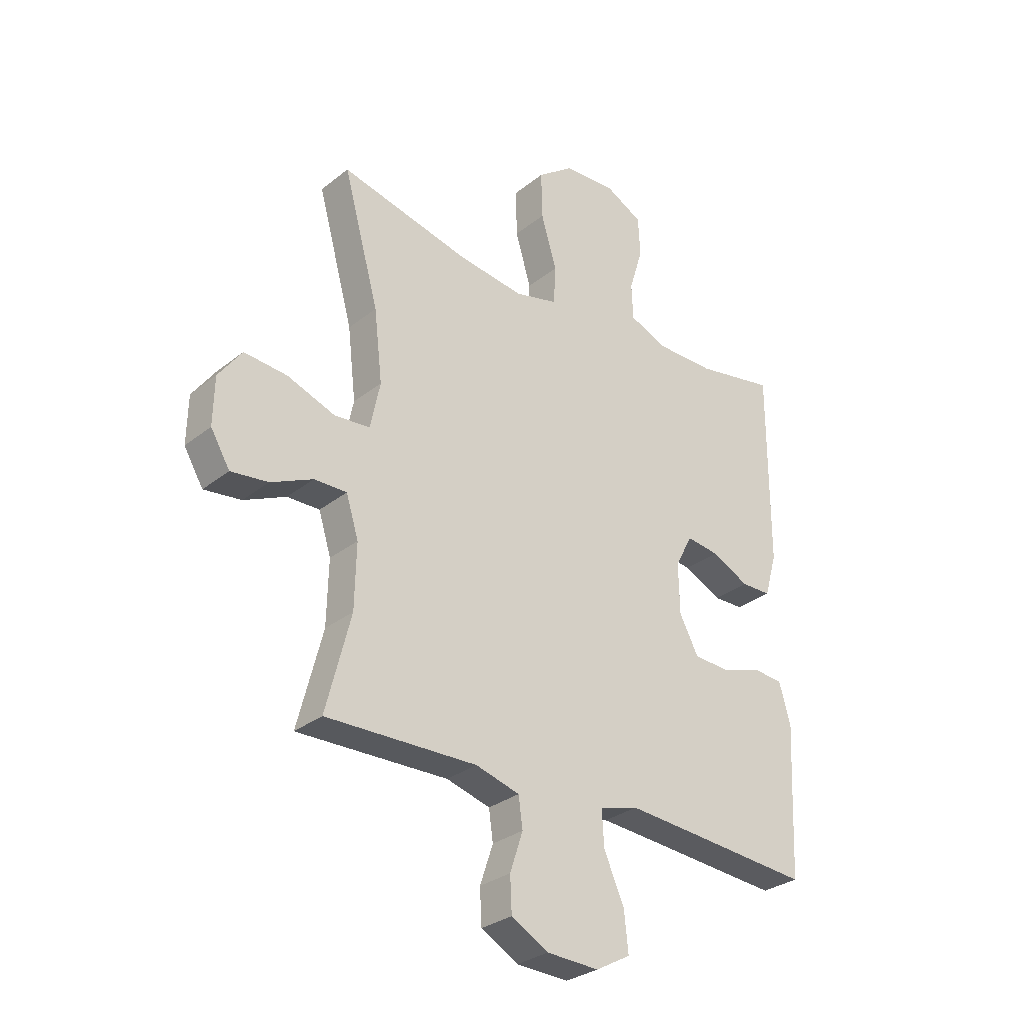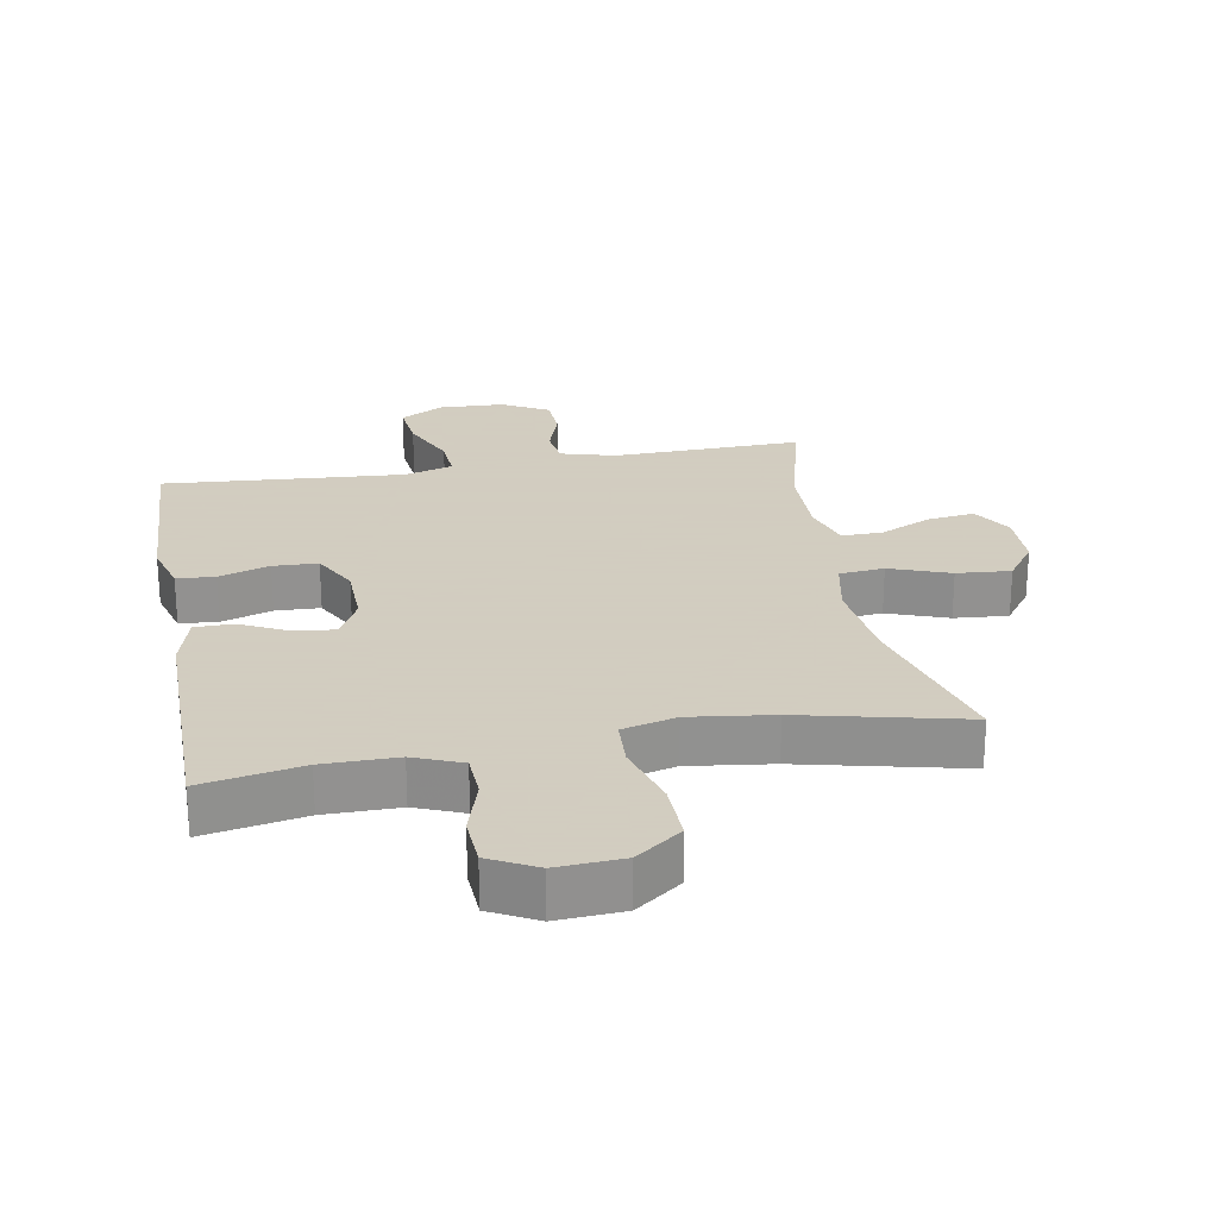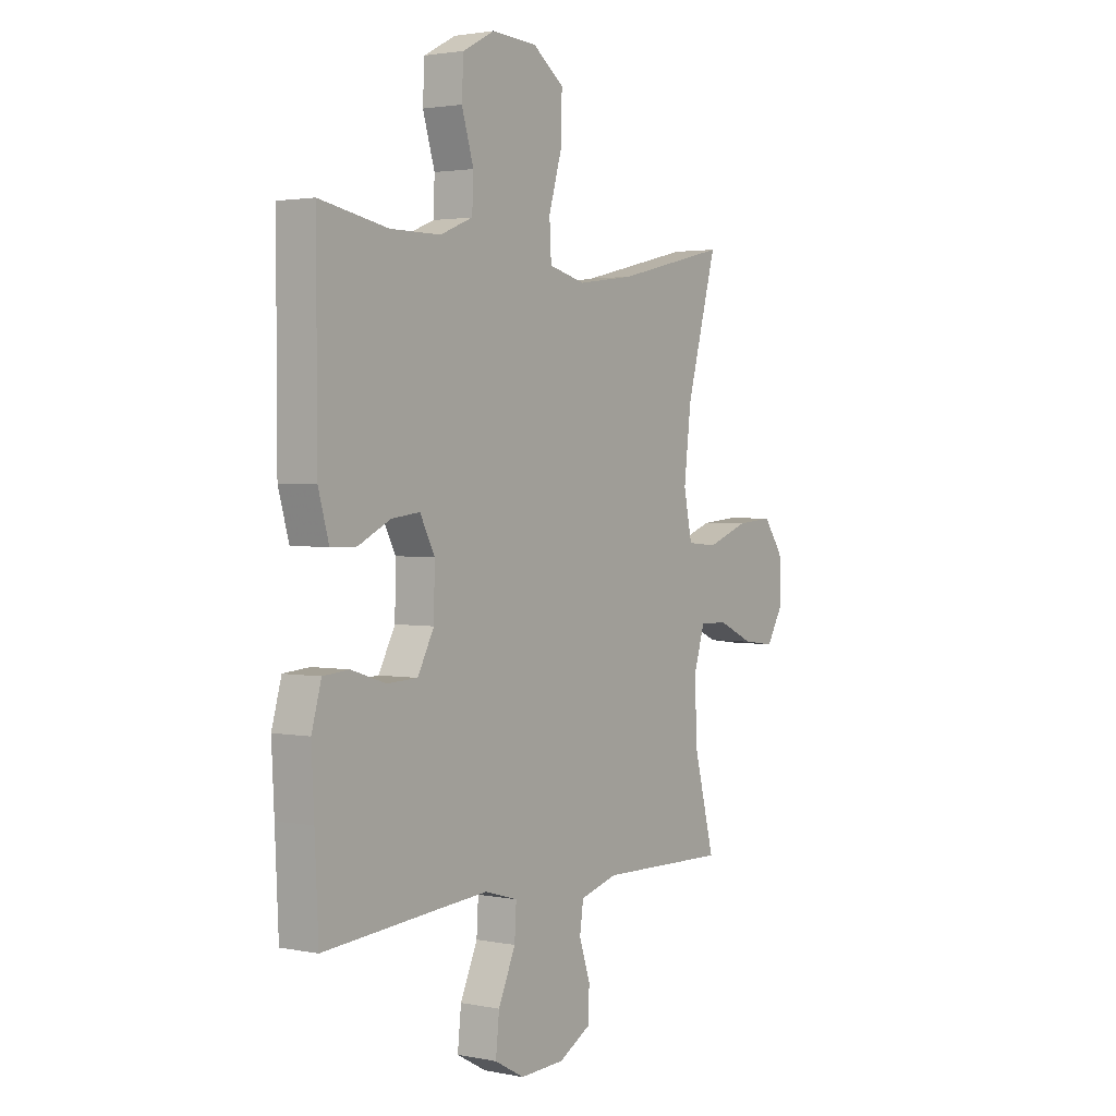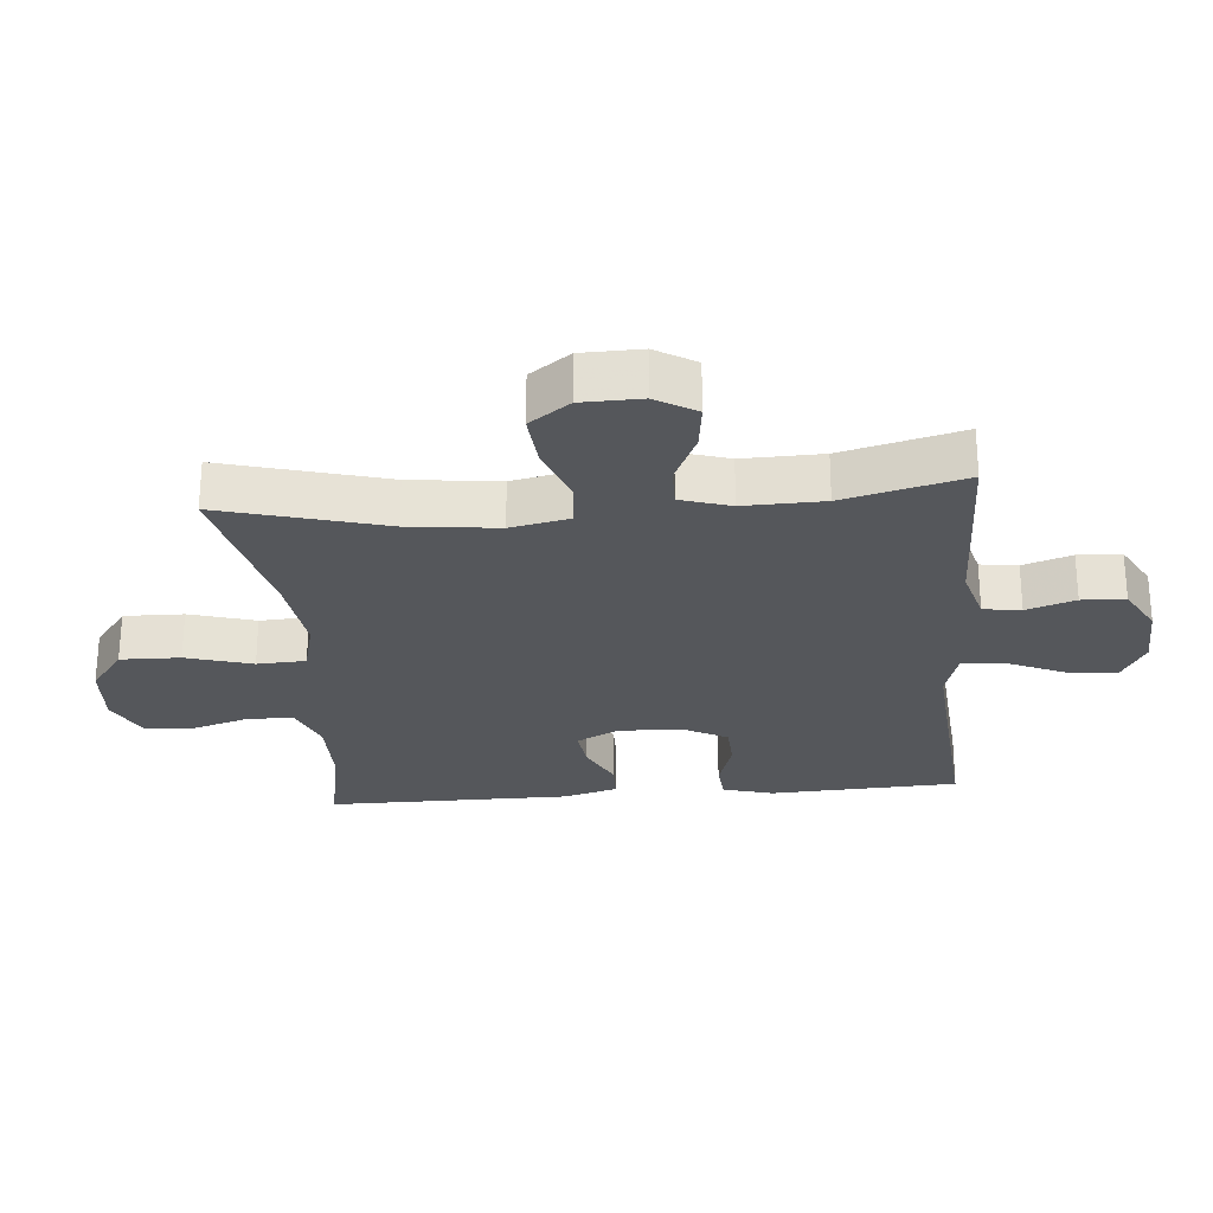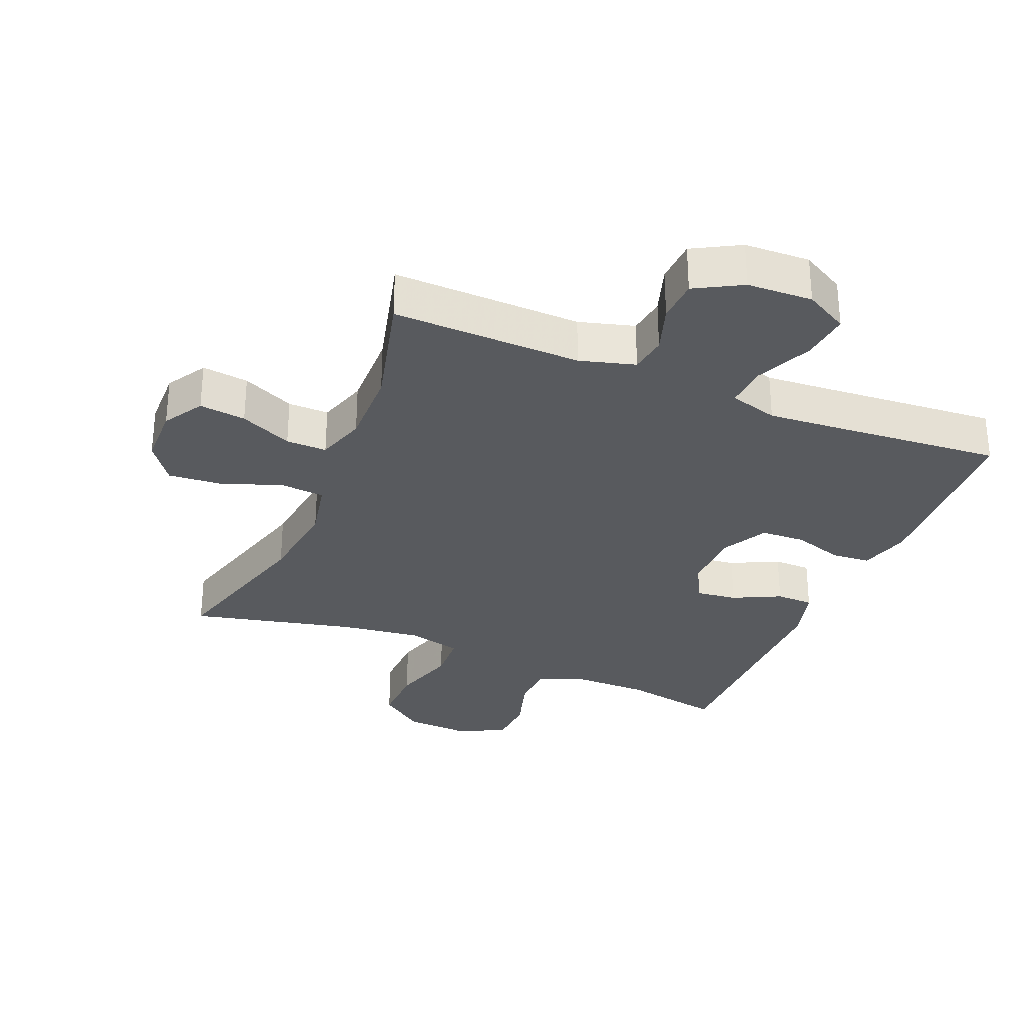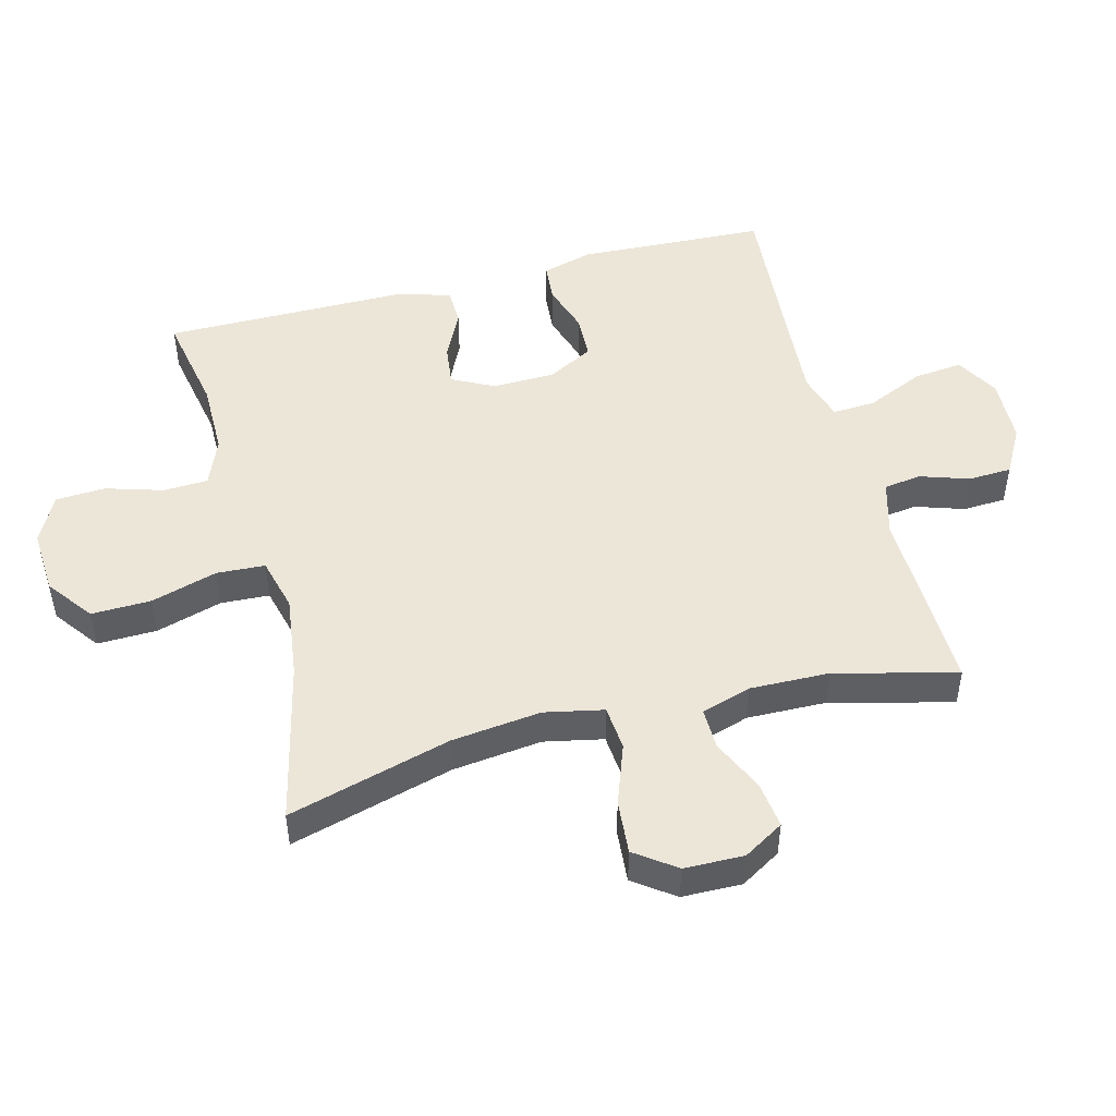
<metadata>
{"format":"obj","ext":"obj","renderer":"f3d","projection":"perspective","resolution":1024,"background":"white","views":[{"elev":-30.0,"azim":139.0,"up":"+Z"},{"elev":24.3,"azim":-10.3,"up":"+Y"},{"elev":2.3,"azim":-55.1,"up":"+Z"},{"elev":-26.6,"azim":94.9,"up":"+Y"},{"elev":-30.5,"azim":157.4,"up":"+Y"},{"elev":48.8,"azim":75.3,"up":"+Y"}]}
</metadata>
<code>
v 0.5 0.07 -0.5
v 0.208 0.07 -0.493
v 0.123 0.07 -0.517
v 0.115 0.07 -0.575
v 0.14 0.07 -0.65
v 0.137 0.07 -0.717
v 0.065 0.07 -0.757
v -0.036 0.07 -0.761
v -0.103 0.07 -0.724
v -0.095 0.07 -0.648
v -0.056 0.07 -0.56
v -0.052 0.07 -0.493
v -0.127 0.07 -0.471
v -0.247 0.07 -0.48
v -0.5 0.07 -0.5
v -0.508 0.07 -0.328
v -0.514 0.07 -0.209
v -0.492 0.07 -0.131
v -0.433 0.07 -0.126
v -0.355 0.07 -0.151
v -0.286 0.07 -0.148
v -0.249 0.07 -0.078
v -0.247 0.07 0.019
v -0.28 0.07 0.083
v -0.344 0.07 0.075
v -0.417 0.07 0.039
v -0.475 0.07 0.04
v -0.499 0.07 0.124
v -0.5 0.07 0.5
v -0.346 0.07 0.471
v -0.232 0.07 0.471
v -0.158 0.07 0.501
v -0.155 0.07 0.57
v -0.182 0.07 0.658
v -0.178 0.07 0.734
v -0.106 0.07 0.772
v -0.004 0.07 0.766
v 0.066 0.07 0.714
v 0.064 0.07 0.622
v 0.034 0.07 0.52
v 0.038 0.07 0.445
v 0.121 0.07 0.424
v 0.249 0.07 0.441
v 0.5 0.07 0.5
v 0.431 0.07 0.249
v 0.415 0.07 0.111
v 0.434 0.07 0.02
v 0.503 0.07 0.014
v 0.596 0.07 0.048
v 0.679 0.07 0.055
v 0.724 0.07 -0.007
v 0.726 0.07 -0.099
v 0.689 0.07 -0.161
v 0.617 0.07 -0.152
v 0.536 0.07 -0.115
v 0.473 0.07 -0.114
v 0.449 0.07 -0.191
v 0.452 0.07 -0.314
v 0.5 0 -0.5
v 0.208 0 -0.493
v 0.123 0 -0.517
v 0.115 0 -0.575
v 0.14 0 -0.65
v 0.137 0 -0.717
v 0.065 0 -0.757
v -0.036 0 -0.761
v -0.103 0 -0.724
v -0.095 0 -0.648
v -0.056 0 -0.56
v -0.052 0 -0.493
v -0.127 0 -0.471
v -0.247 0 -0.48
v -0.5 0 -0.5
v -0.508 0 -0.328
v -0.514 0 -0.209
v -0.492 0 -0.131
v -0.433 0 -0.126
v -0.355 0 -0.151
v -0.286 0 -0.148
v -0.249 0 -0.078
v -0.247 0 0.019
v -0.28 0 0.083
v -0.344 0 0.075
v -0.417 0 0.039
v -0.475 0 0.04
v -0.499 0 0.124
v -0.5 0 0.5
v -0.346 0 0.471
v -0.232 0 0.471
v -0.158 0 0.501
v -0.155 0 0.57
v -0.182 0 0.658
v -0.178 0 0.734
v -0.106 0 0.772
v -0.004 0 0.766
v 0.066 0 0.714
v 0.064 0 0.622
v 0.034 0 0.52
v 0.038 0 0.445
v 0.121 0 0.424
v 0.249 0 0.441
v 0.5 0 0.5
v 0.431 0 0.249
v 0.415 0 0.111
v 0.434 0 0.02
v 0.503 0 0.014
v 0.596 0 0.048
v 0.679 0 0.055
v 0.724 0 -0.007
v 0.726 0 -0.099
v 0.689 0 -0.161
v 0.617 0 -0.152
v 0.536 0 -0.115
v 0.473 0 -0.114
v 0.449 0 -0.191
v 0.452 0 -0.314
f 52 53 54 55
f 52 55 56
f 51 52 56
f 48 49 50 51
f 47 48 51 56
f 43 44 45
f 42 43 45 46
f 41 42 46 47
f 37 38 39 40
f 37 40 41
f 36 37 41
f 33 34 35 36
f 32 33 36 41
f 31 32 41 47
f 27 28 29 30
f 25 26 27 30
f 24 25 30 31
f 23 24 31 47
f 17 18 19 20
f 16 17 20 21
f 14 15 16 21
f 13 14 21 22
f 8 9 10 11
f 8 11 12
f 7 8 12
f 4 5 6 7
f 3 4 7 12
f 2 3 12 13
f 58 1 2 13
f 23 47 56 57
f 23 57 58
f 13 22 23 58
f 113 112 111 110
f 114 113 110
f 114 110 109
f 109 108 107 106
f 114 109 106 105
f 103 102 101
f 104 103 101 100
f 105 104 100 99
f 98 97 96 95
f 99 98 95
f 99 95 94
f 94 93 92 91
f 99 94 91 90
f 105 99 90 89
f 88 87 86 85
f 88 85 84 83
f 89 88 83 82
f 105 89 82 81
f 78 77 76 75
f 79 78 75 74
f 79 74 73 72
f 80 79 72 71
f 69 68 67 66
f 70 69 66
f 70 66 65
f 65 64 63 62
f 70 65 62 61
f 71 70 61 60
f 71 60 59 116
f 115 114 105 81
f 116 115 81
f 116 81 80 71
f 1 59 60 2
f 2 60 61 3
f 3 61 62 4
f 4 62 63 5
f 5 63 64 6
f 6 64 65 7
f 7 65 66 8
f 8 66 67 9
f 9 67 68 10
f 10 68 69 11
f 11 69 70 12
f 12 70 71 13
f 13 71 72 14
f 14 72 73 15
f 15 73 74 16
f 16 74 75 17
f 17 75 76 18
f 18 76 77 19
f 19 77 78 20
f 20 78 79 21
f 21 79 80 22
f 22 80 81 23
f 23 81 82 24
f 24 82 83 25
f 25 83 84 26
f 26 84 85 27
f 27 85 86 28
f 28 86 87 29
f 29 87 88 30
f 30 88 89 31
f 31 89 90 32
f 32 90 91 33
f 33 91 92 34
f 34 92 93 35
f 35 93 94 36
f 36 94 95 37
f 37 95 96 38
f 38 96 97 39
f 39 97 98 40
f 40 98 99 41
f 41 99 100 42
f 42 100 101 43
f 43 101 102 44
f 44 102 103 45
f 45 103 104 46
f 46 104 105 47
f 47 105 106 48
f 48 106 107 49
f 49 107 108 50
f 50 108 109 51
f 51 109 110 52
f 52 110 111 53
f 53 111 112 54
f 54 112 113 55
f 55 113 114 56
f 56 114 115 57
f 57 115 116 58
f 58 116 59 1

</code>
